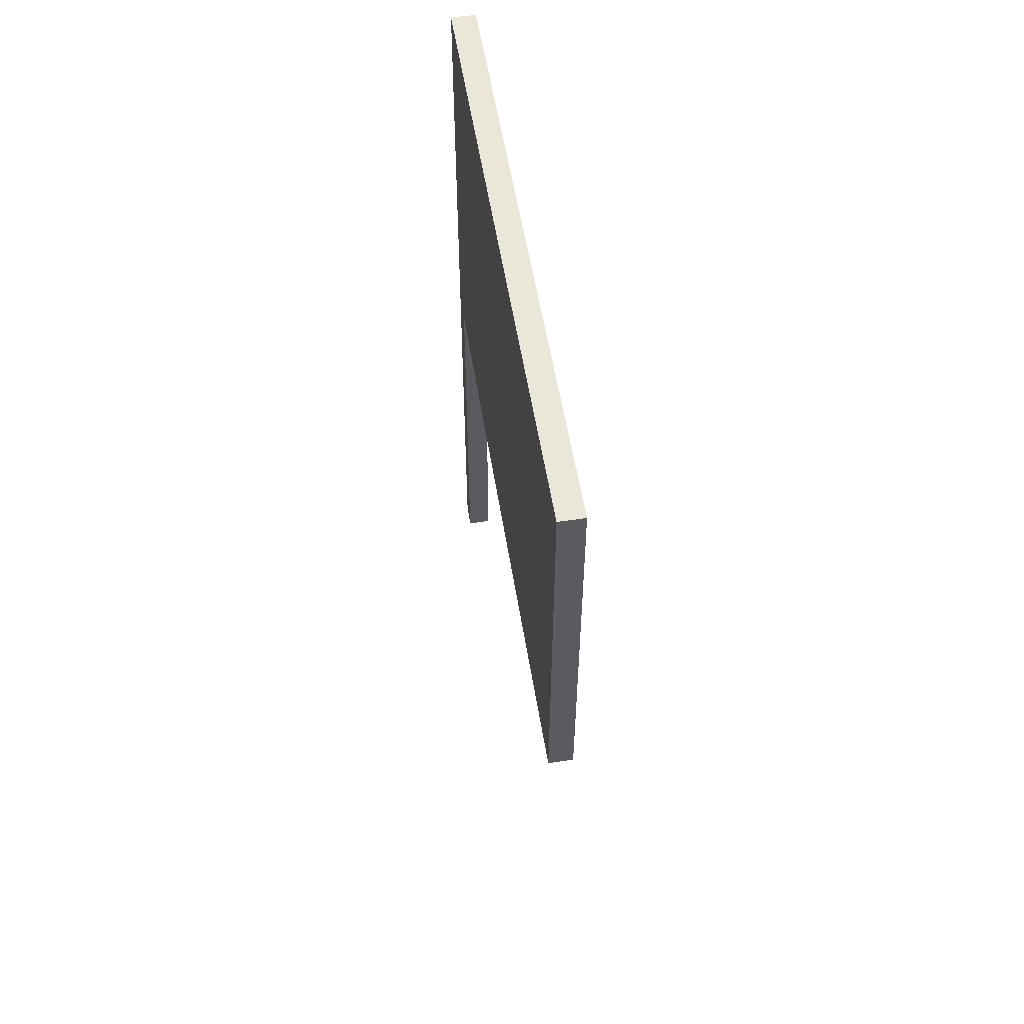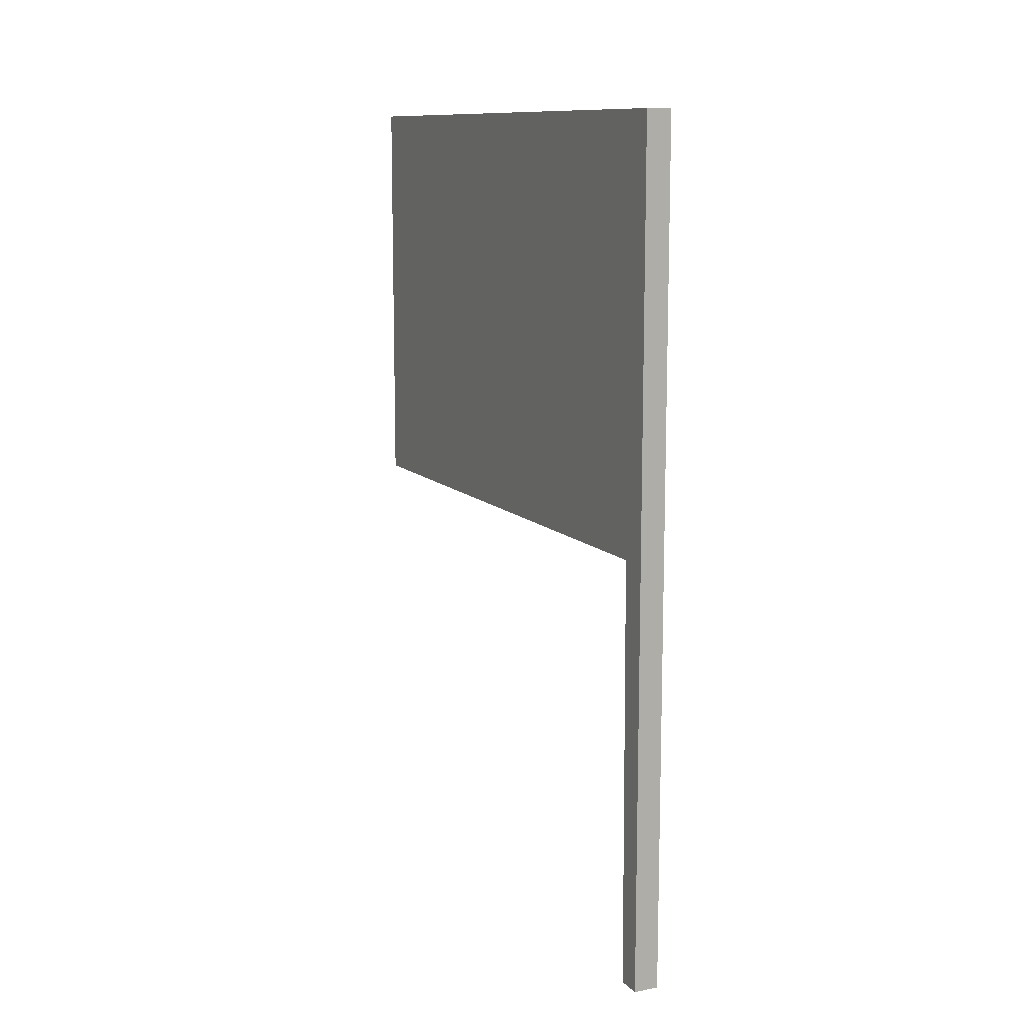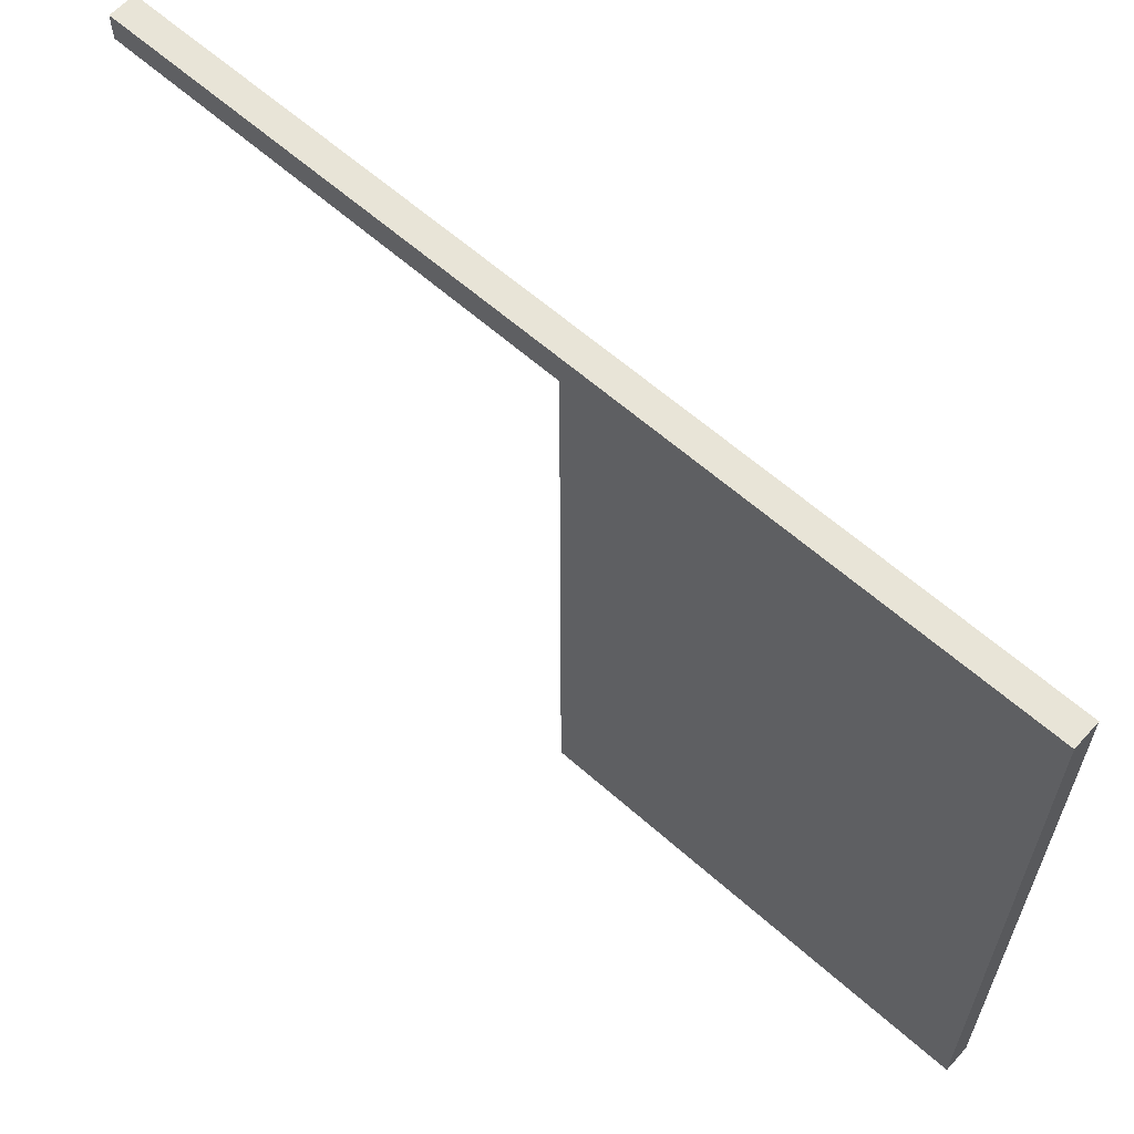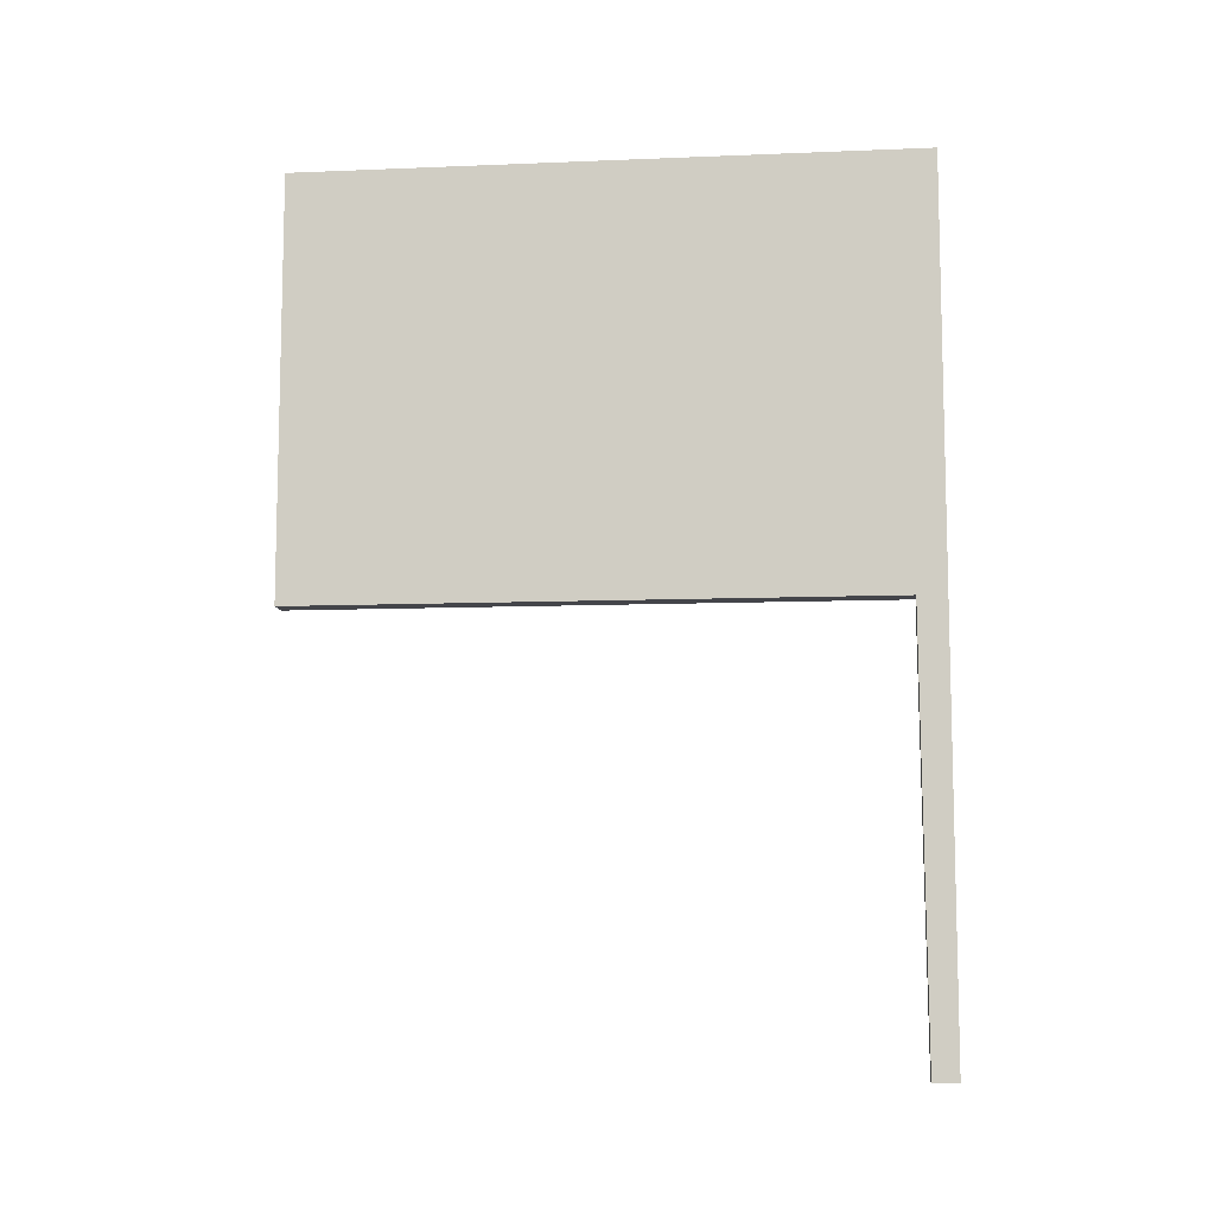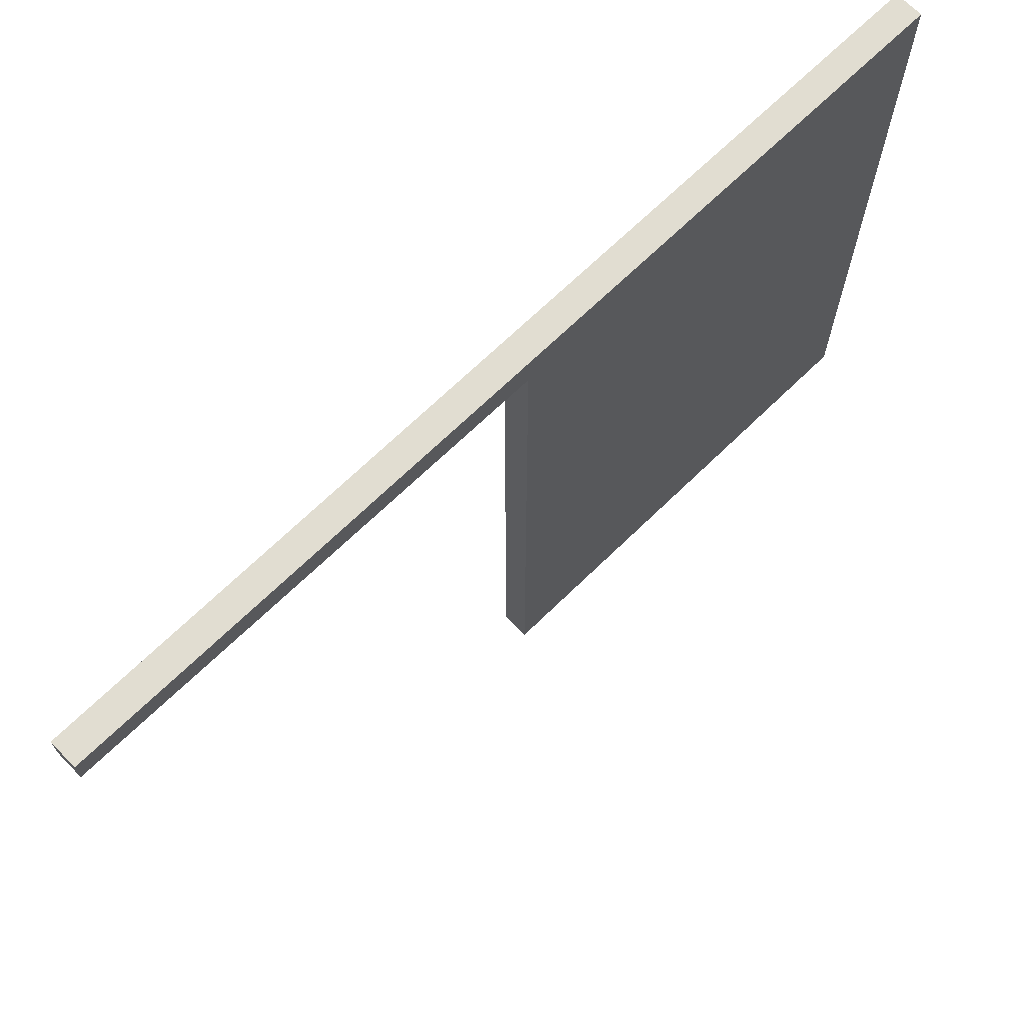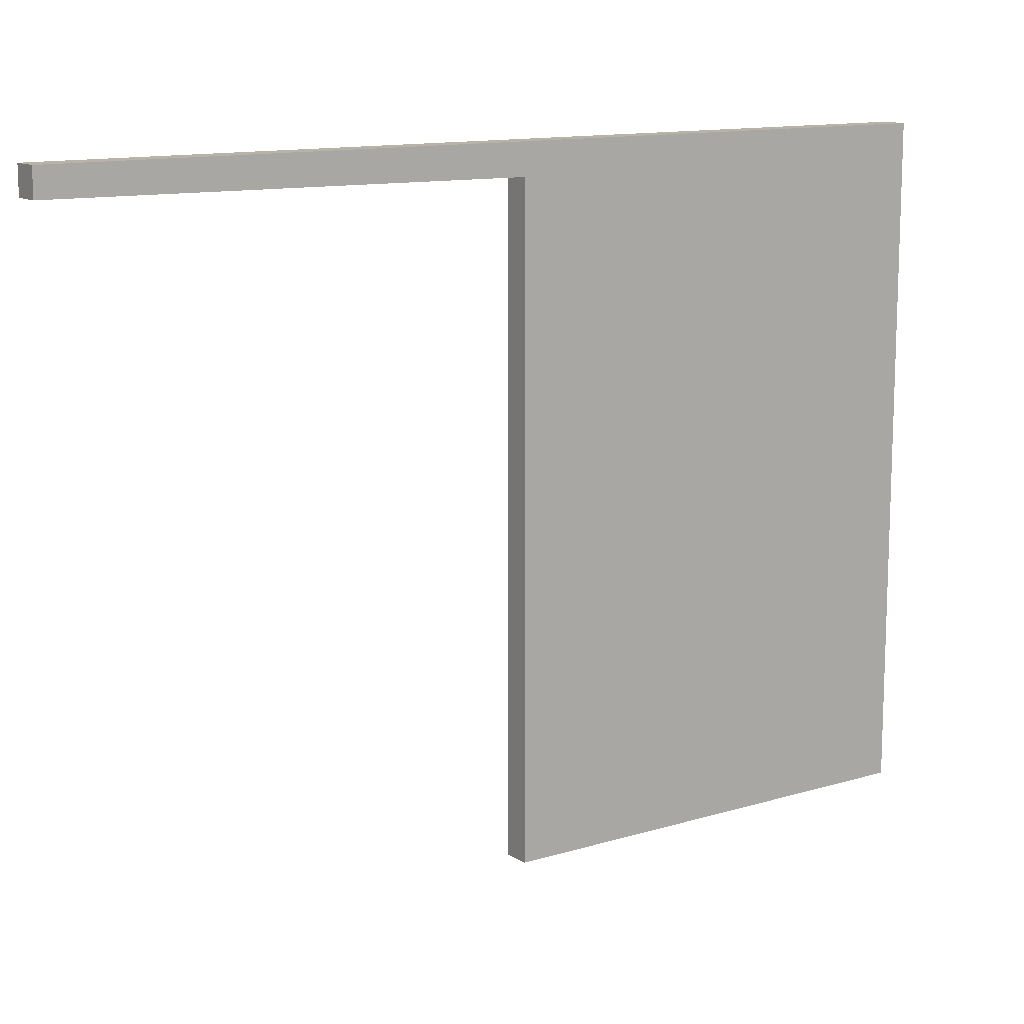
<metadata>
{"format":"obj","ext":"obj","renderer":"f3d","projection":"perspective","resolution":1024,"background":"white","views":[{"elev":55.0,"azim":171.0,"up":"+Y"},{"elev":11.2,"azim":-25.3,"up":"+Y"},{"elev":61.4,"azim":132.1,"up":"+Z"},{"elev":-9.2,"azim":-83.8,"up":"+Y"},{"elev":68.7,"azim":45.7,"up":"+Z"},{"elev":12.6,"azim":55.0,"up":"+Z"}]}
</metadata>
<code>
o Cube_Cube.001
v -0.4524 33.98 1.229
v -0.4524 67.53 1.229
v -0.4524 67.53 -0.7708
v -0.4524 33.98 -0.7708
v 1.548 67.53 -0.7708
v 1.548 67.53 -0.7708
v -0.4524 67.53 -0.7708
v 1.548 33.98 -0.7708
v 1.548 67.53 1.229
v 1.548 33.98 1.229
v -0.4524 -0.2891 -0.7708
v 1.548 -0.2891 -0.7708
v 1.548 -0.2891 1.229
v -0.4524 -0.2891 1.229
v 1.548 67.53 -0.7708
v -0.4524 67.53 -0.7708
v -0.4524 33.98 -0.7708
v 1.548 -0.2891 -0.7708
v 1.548 33.98 -0.7708
v -0.4524 -0.2891 -0.7708
v 1.548 33.98 -0.7708
v 1.548 -0.2891 -0.7708
v 1.548 -0.2891 -0.7708
v 1.548 33.98 -1.061
v -0.4524 33.98 -0.7708
v -0.4524 -0.2891 -0.7708
v -0.4524 33.98 -1.061
v -0.4524 33.98 -48.12
v 1.548 33.98 -48.12
v -0.4524 -0.2891 -0.7708
v 1.548 67.53 -1.061
v -0.4524 67.53 -1.061
v -0.4524 67.53 -48.12
v 1.548 67.53 -48.12
f 1 2 3 4
f 3 5 6 7
f 8 5 9 10
f 10 9 2 1
f 11 12 13 14
f 5 3 2 9
f 7 6 15 16
f 4 3 7 17
f 8 12 18 19
f 12 11 20 18
f 21 22 23 24
f 17 7 16 25
f 19 18 22 21
f 18 20 26 22
f 24 27 28 29
f 22 26 30 23
f 16 15 31 32
f 25 16 32 27
f 26 25 27 30
f 30 27 24 23
f 6 19 21 15
f 20 17 25 26
f 15 21 24 31
f 5 8 19 6
f 11 4 17 20
f 13 10 1 14
f 12 8 10 13
f 14 1 4 11
f 28 33 34 29
f 31 24 29 34
f 32 31 34 33
f 27 32 33 28

</code>
